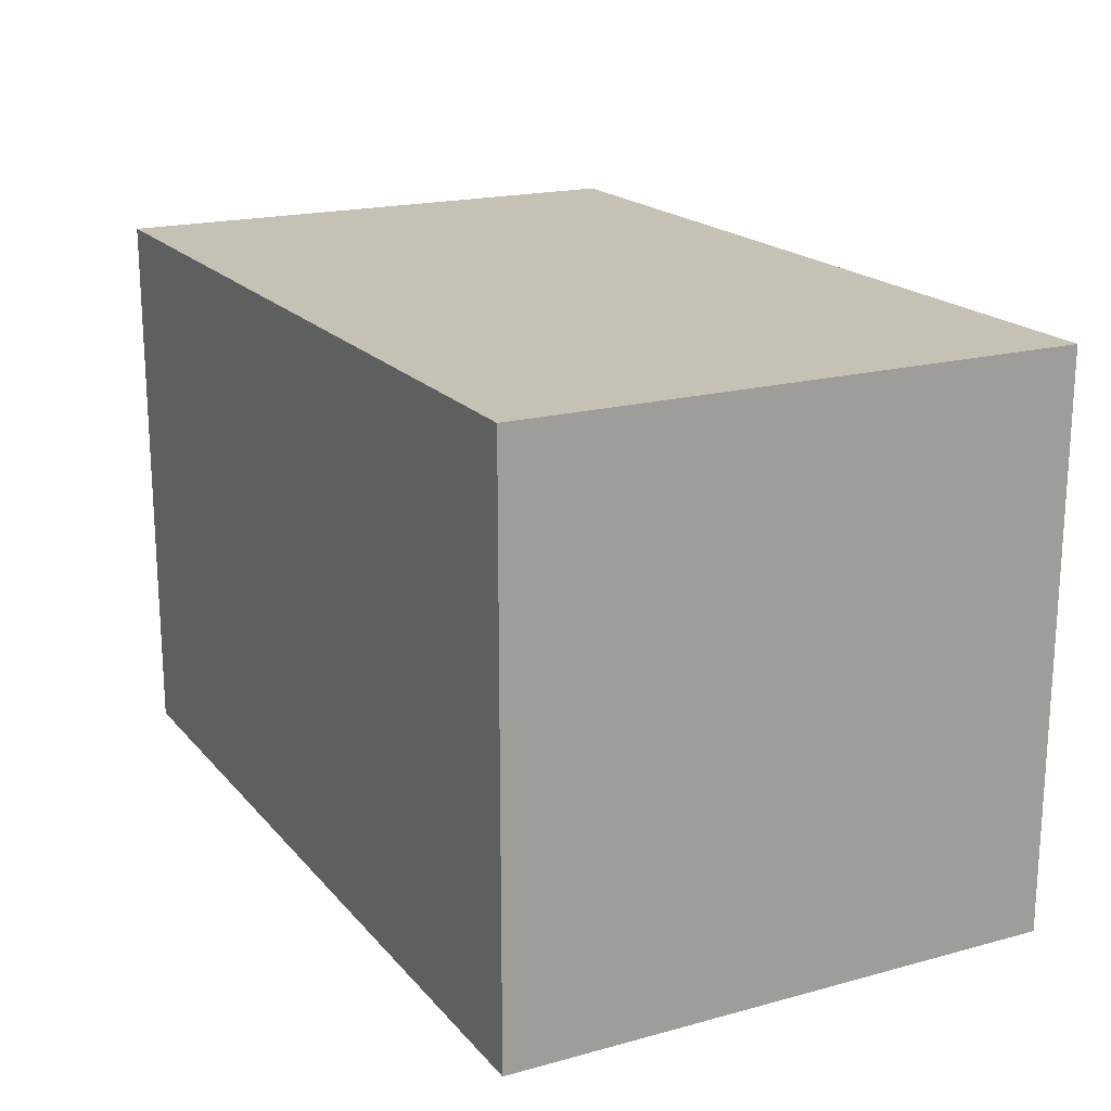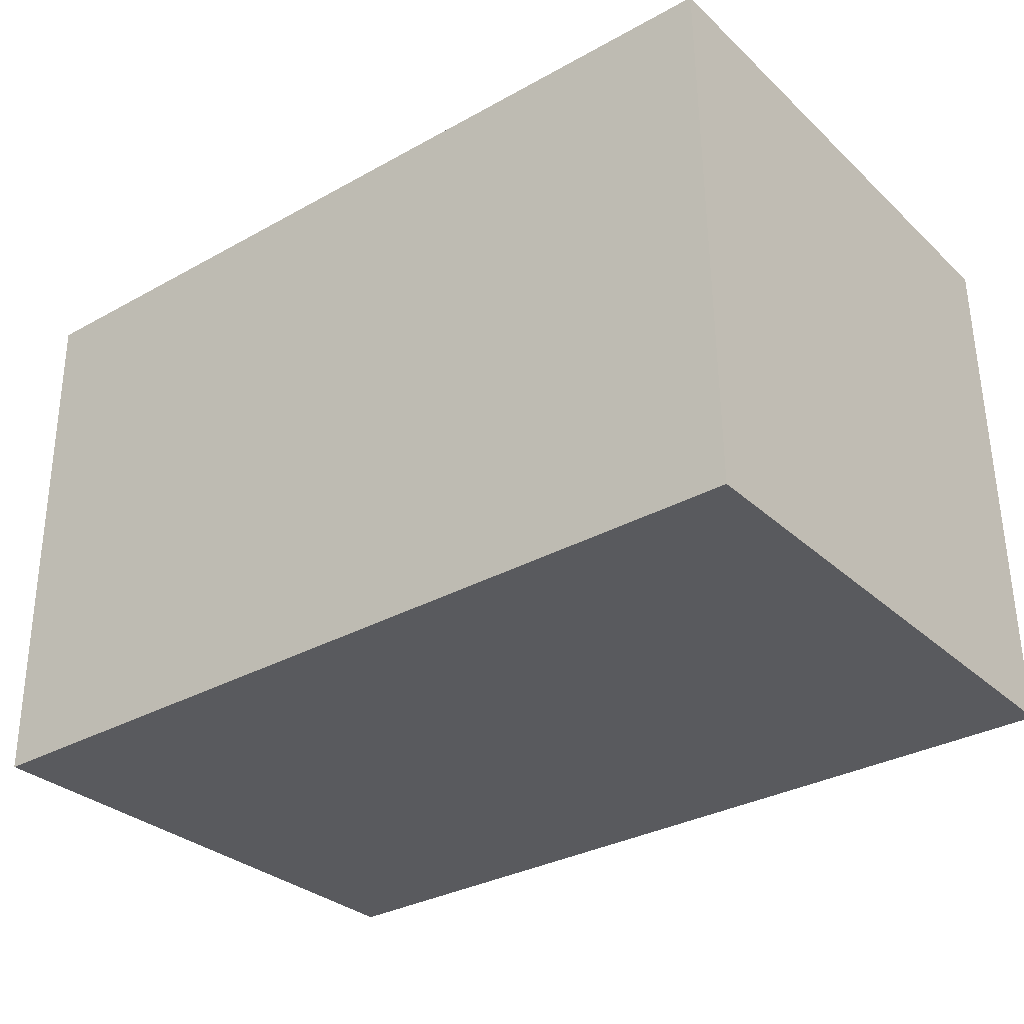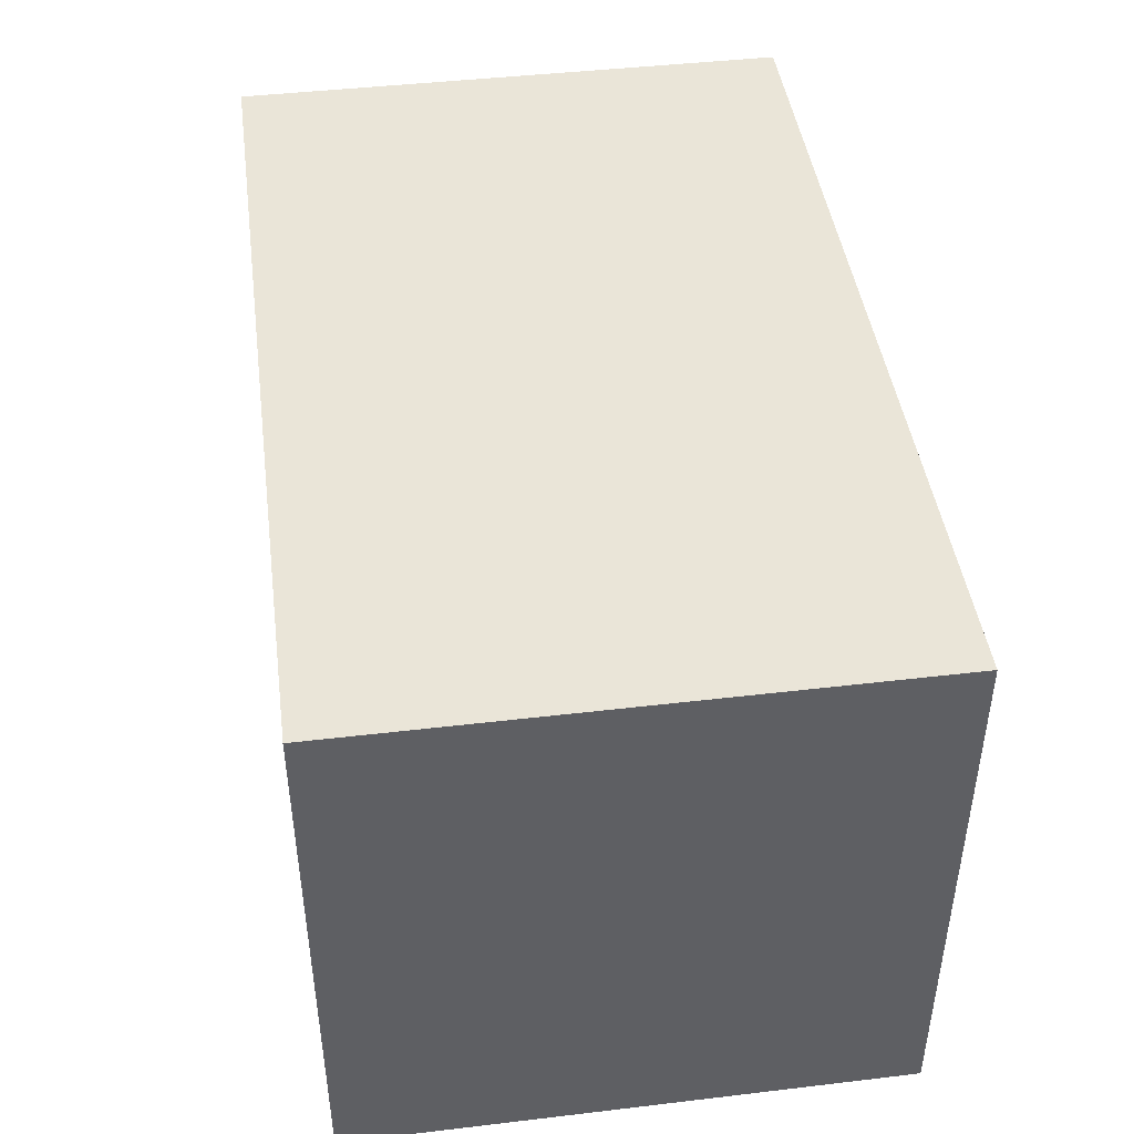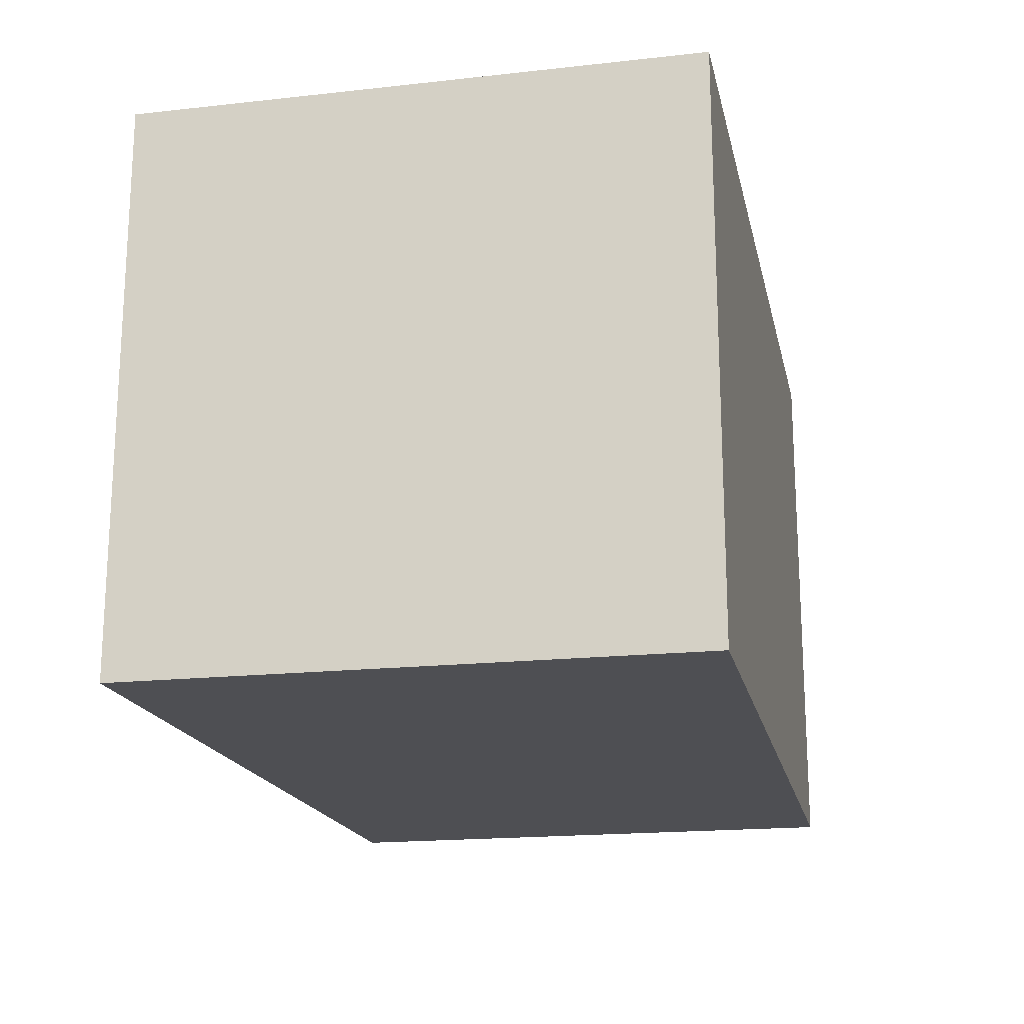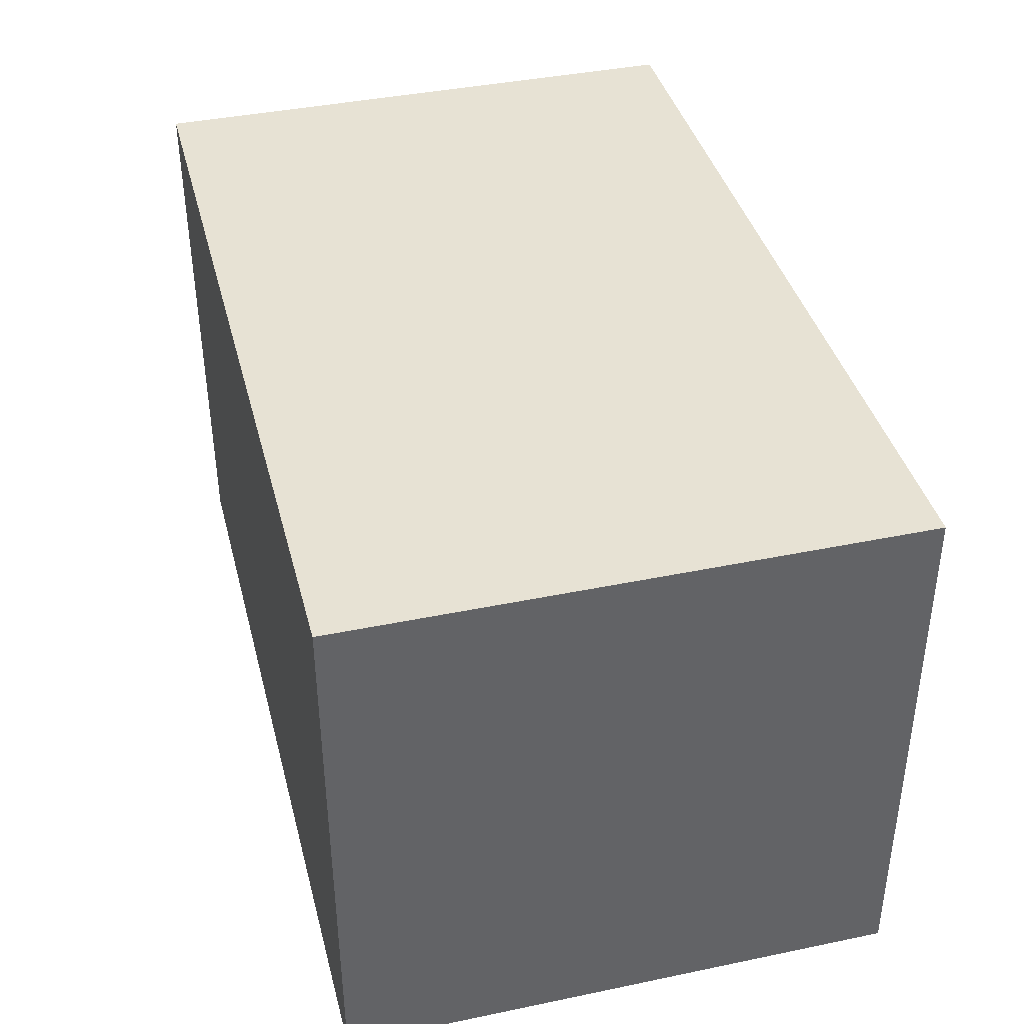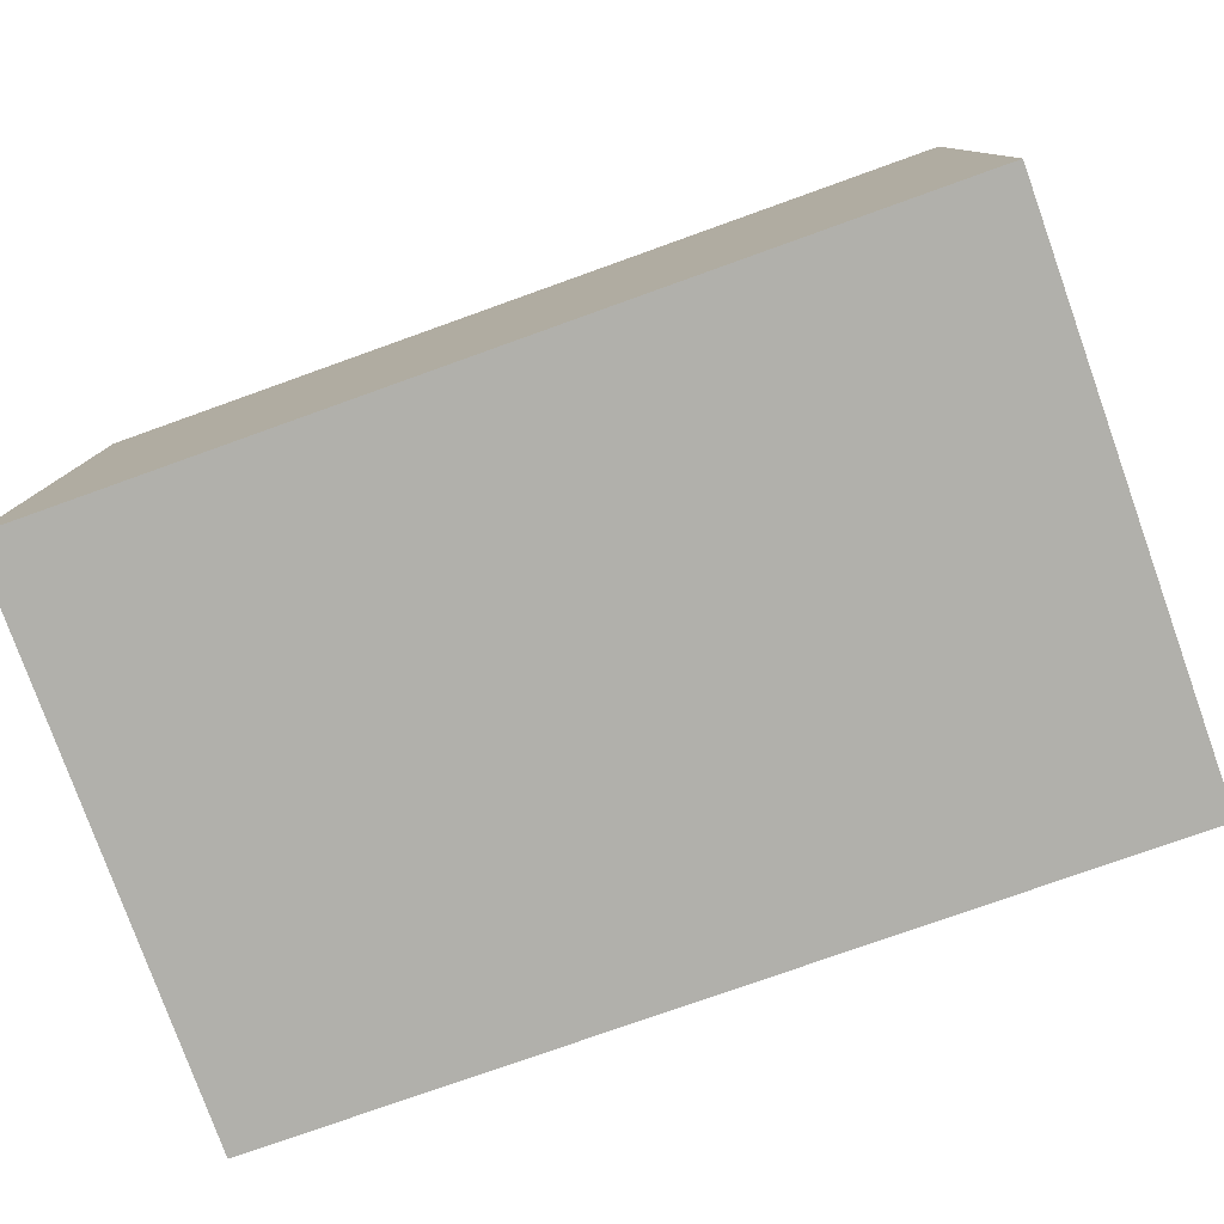
<metadata>
{"format":"obj","ext":"obj","renderer":"f3d","projection":"perspective","resolution":1024,"background":"white","views":[{"elev":18.8,"azim":62.0,"up":"+Y"},{"elev":-31.1,"azim":37.9,"up":"+Z"},{"elev":44.7,"azim":-98.4,"up":"+Y"},{"elev":-18.2,"azim":-78.5,"up":"+Y"},{"elev":40.3,"azim":75.7,"up":"+Z"},{"elev":-78.8,"azim":-160.3,"up":"+Z"}]}
</metadata>
<code>
v  4.346 2.781 0.04
v  0.028 2.781 -2.745
v  0 2.781 1.703e-16
v  0.597 2.781 -2.738
v  4.38 2.781 -2.692
v  0.028 1.681e-16 -2.745
v  0 0 0
v  4.346 -2.449e-18 0.04
v  4.38 1.648e-16 -2.692
v  0.597 1.677e-16 -2.738
g defaultobject
f 1 2 3
f 2 1 4
f 4 1 5
f 6 3 2
f 3 6 7
f 7 1 3
f 1 7 8
f 8 5 1
f 5 8 9
f 4 6 2
f 6 4 5
f 6 5 10
f 10 5 9
f 10 7 6
f 7 10 8
f 8 10 9

</code>
